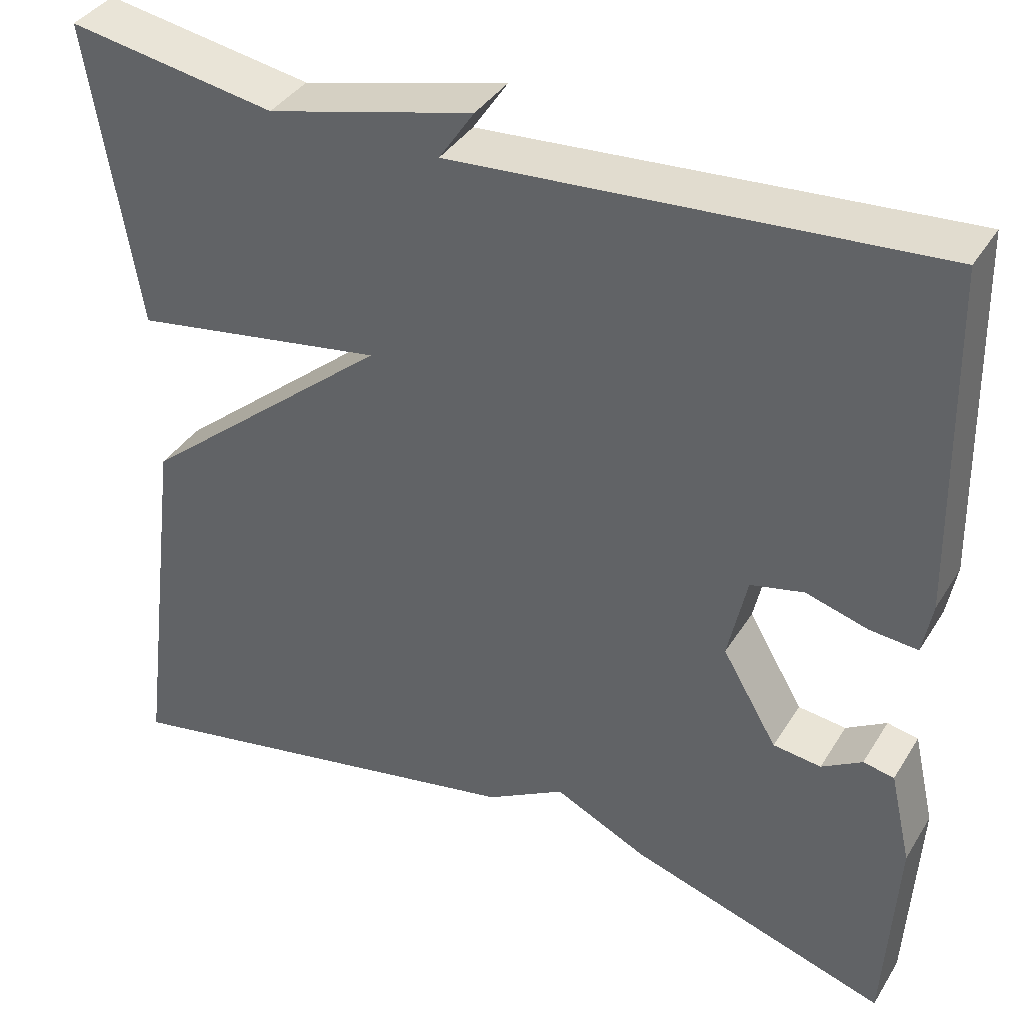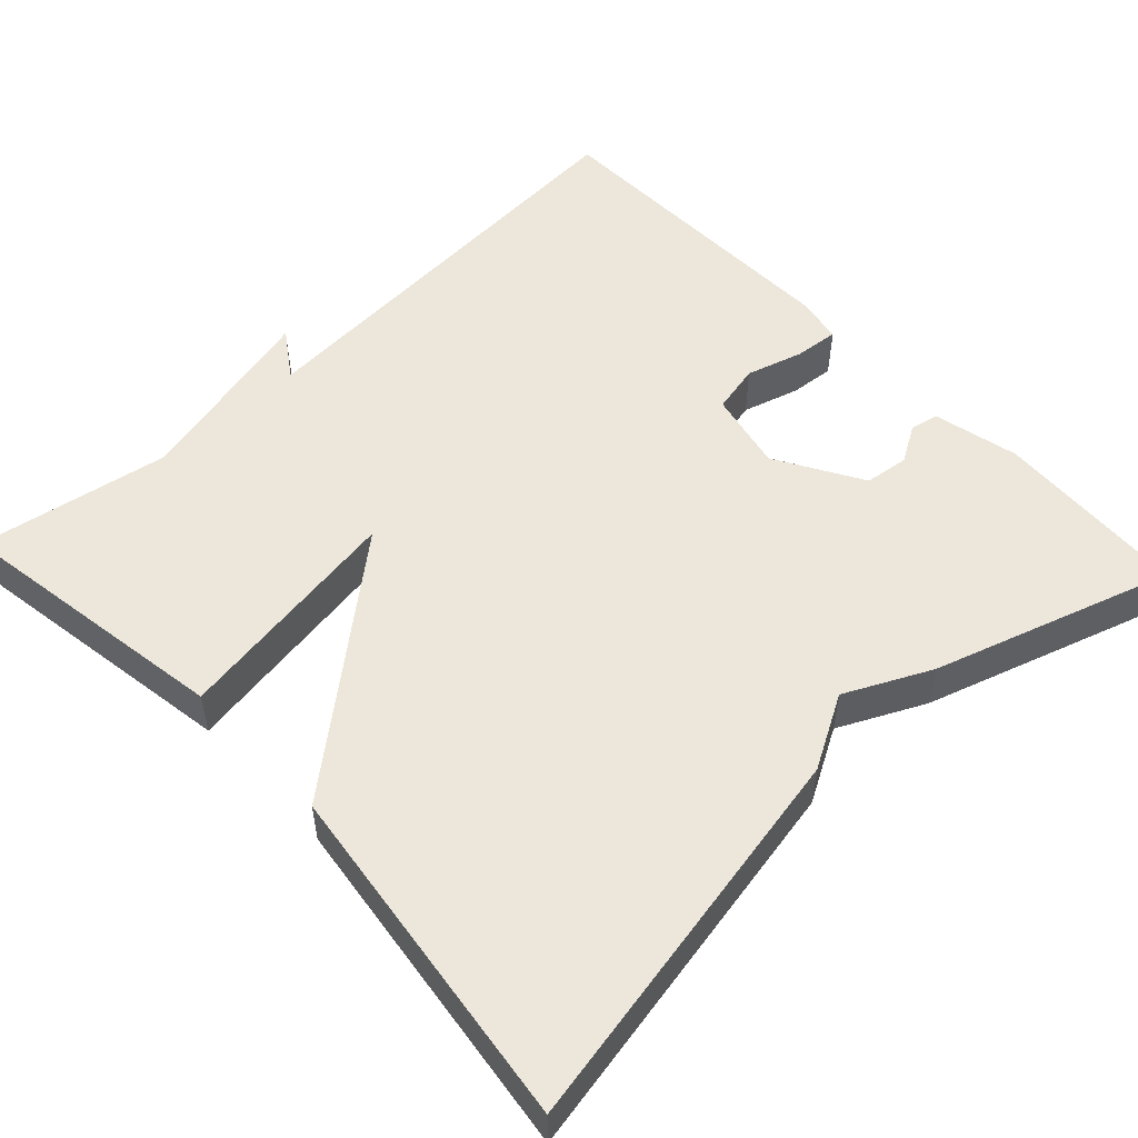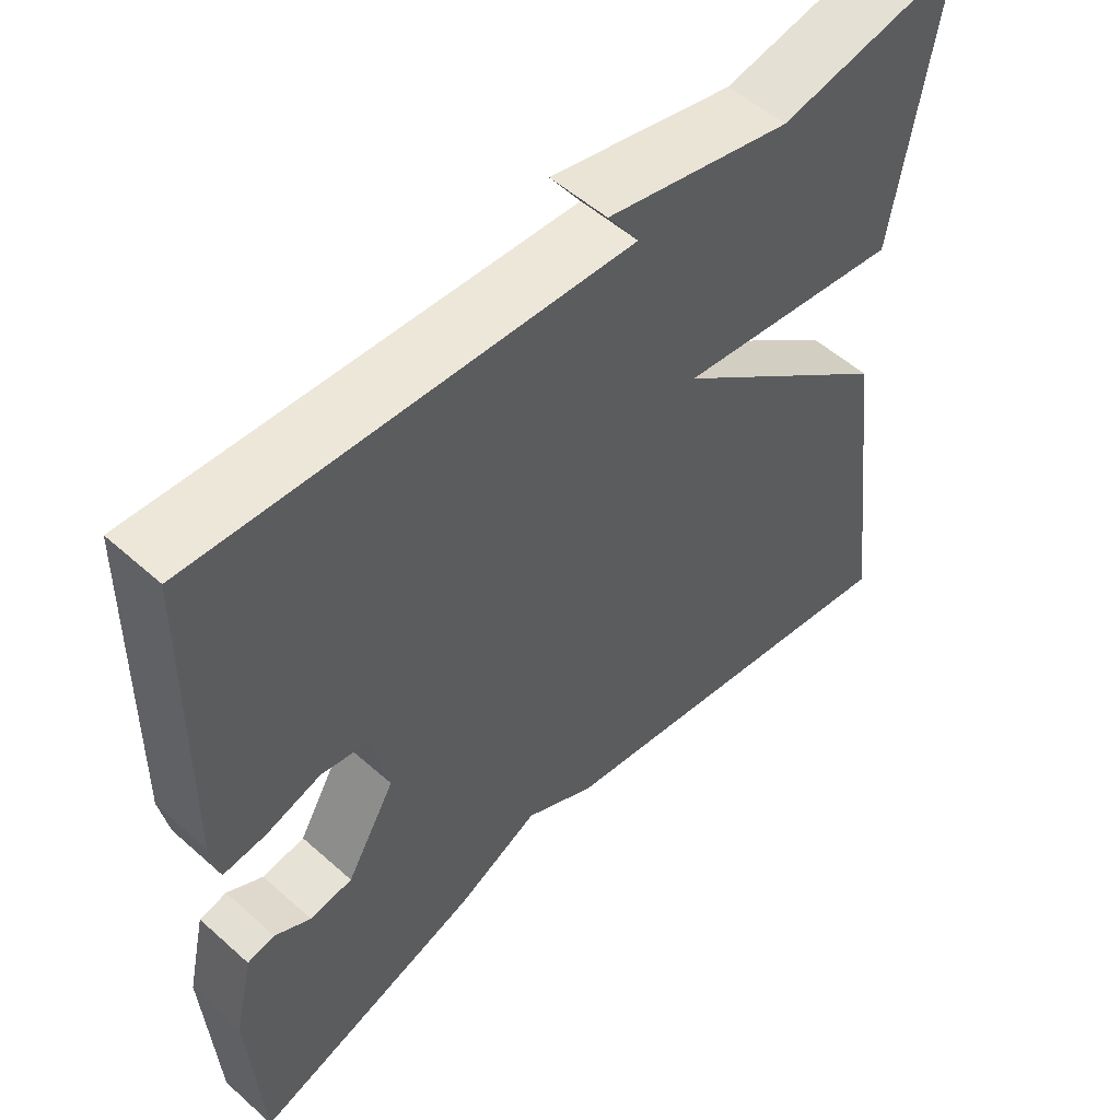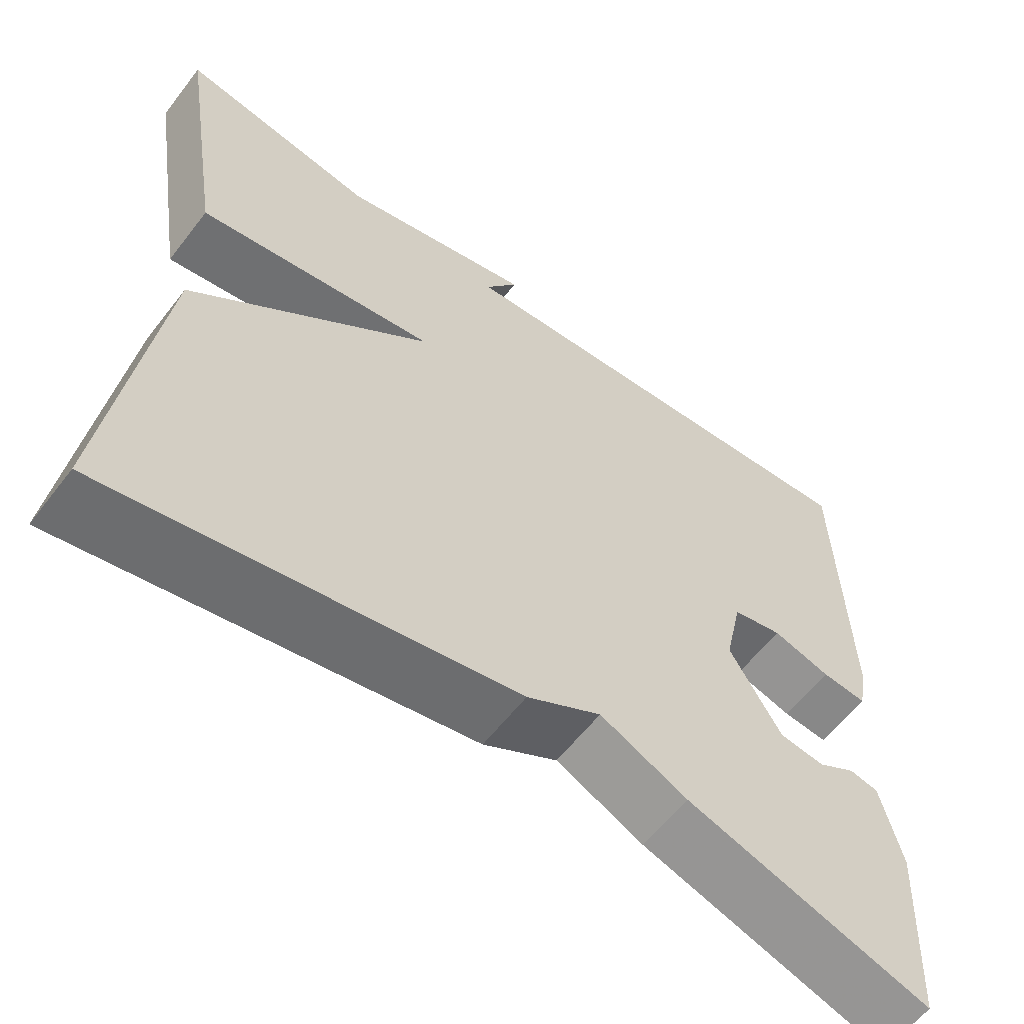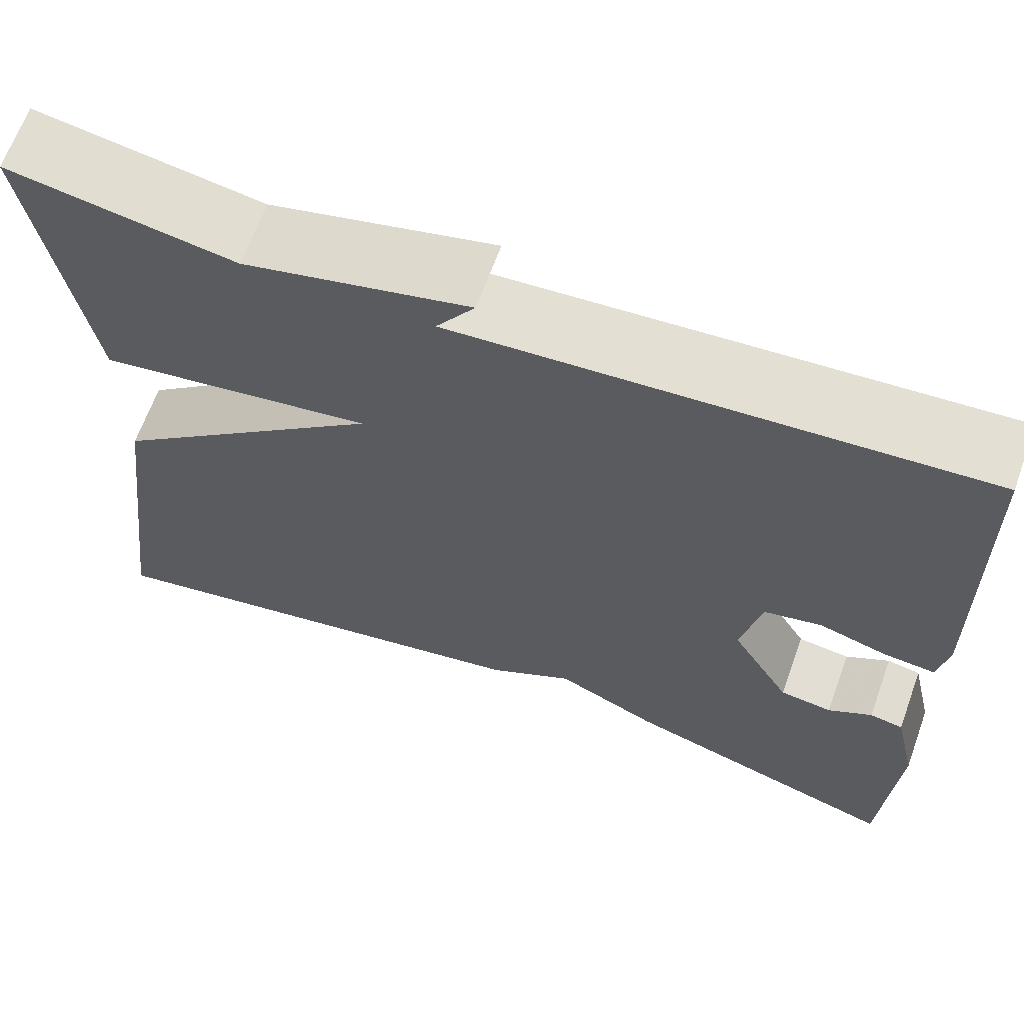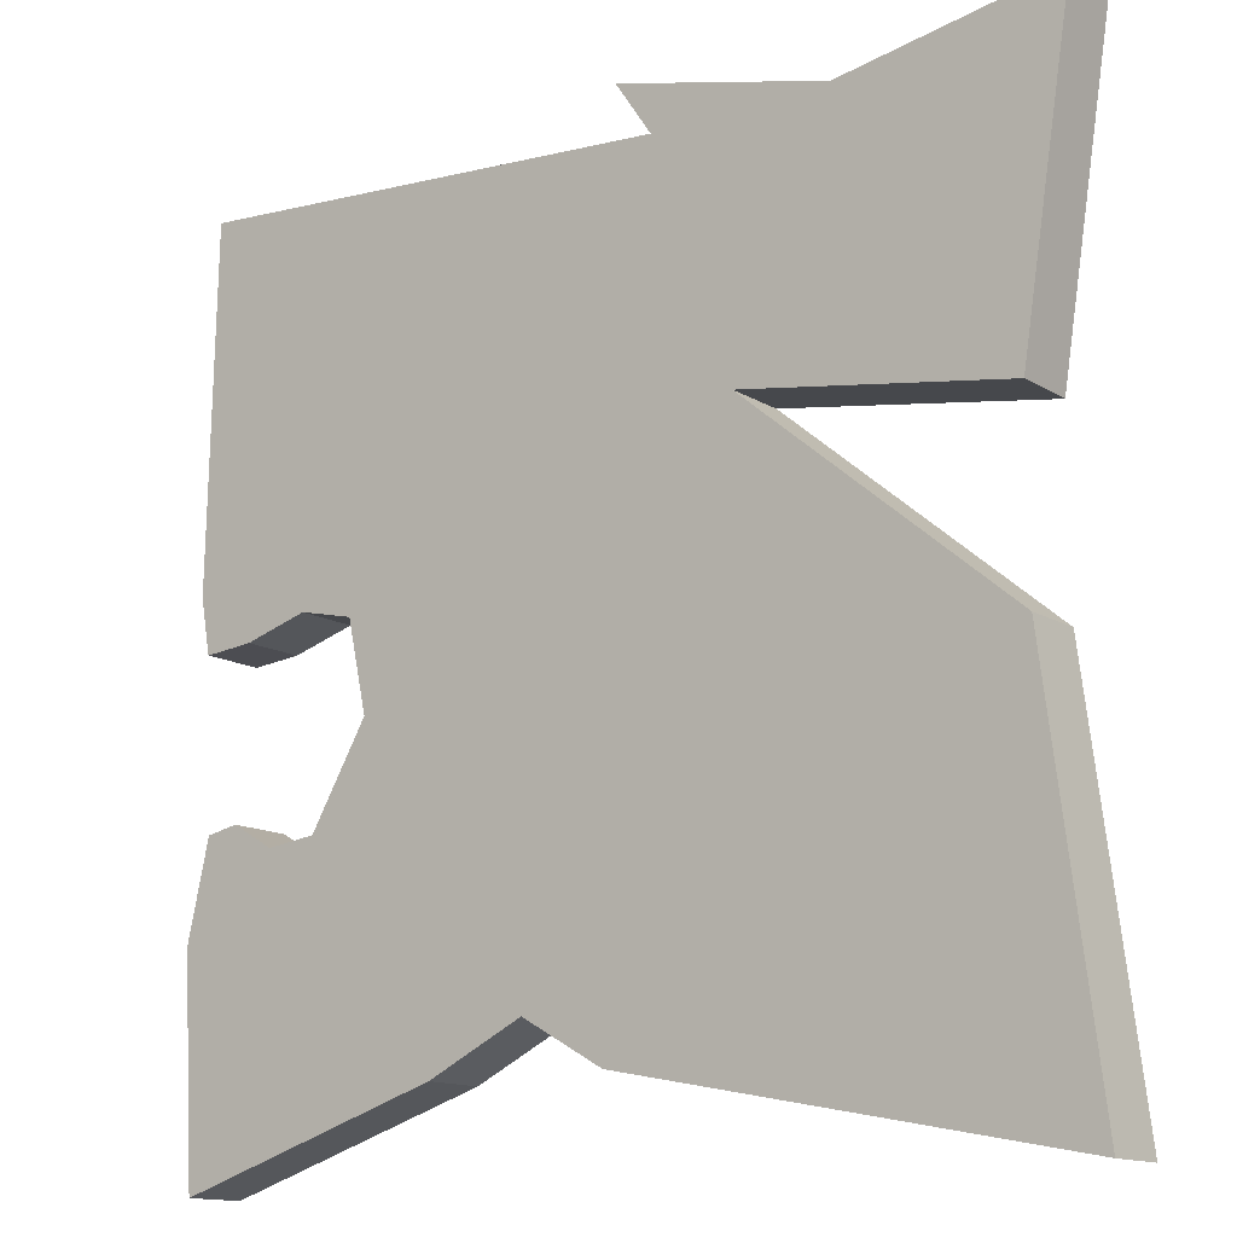
<metadata>
{"format":"obj","ext":"obj","renderer":"f3d","projection":"perspective","resolution":1024,"background":"white","views":[{"elev":37.9,"azim":-151.6,"up":"+Z"},{"elev":52.4,"azim":136.9,"up":"+Y"},{"elev":53.8,"azim":-46.6,"up":"+Z"},{"elev":-60.1,"azim":142.5,"up":"+Z"},{"elev":65.6,"azim":-160.1,"up":"+Z"},{"elev":-13.7,"azim":37.1,"up":"+Z"}]}
</metadata>
<code>
v -0.5 0.07 -0.5
v -0.514 0.07 -0.256
v -0.489 0.07 -0.147
v -0.453 0.07 -0.14
v -0.406 0.07 -0.168
v -0.35 0.07 -0.161
v -0.286 0.07 -0.052
v -0.308 0.07 0.049
v -0.37 0.07 0.063
v -0.442 0.07 0.042
v -0.498 0.07 0.037
v -0.509 0.07 0.098
v -0.5 0.07 0.5
v 0.057 0.07 0.459
v 0.016 0.07 0.52
v 0.257 0.07 0.459
v 0.5 0.07 0.5
v 0.443 0.07 0.143
v 0.147 0.07 0.191
v 0.443 0.07 -0.057
v 0.5 0.07 -0.5
v 0.002 0.07 -0.404
v -0.09 0.07 -0.352
v -0.198 0.07 -0.404
v -0.5 0 -0.5
v -0.514 0 -0.256
v -0.489 0 -0.147
v -0.453 0 -0.14
v -0.406 0 -0.168
v -0.35 0 -0.161
v -0.286 0 -0.052
v -0.308 0 0.049
v -0.37 0 0.063
v -0.442 0 0.042
v -0.498 0 0.037
v -0.509 0 0.098
v -0.5 0 0.5
v 0.057 0 0.459
v 0.016 0 0.52
v 0.257 0 0.459
v 0.5 0 0.5
v 0.443 0 0.143
v 0.147 0 0.191
v 0.443 0 -0.057
v 0.5 0 -0.5
v 0.002 0 -0.404
v -0.09 0 -0.352
v -0.198 0 -0.404
f 1 2 3
f 24 1 3
f 23 24 3
f 21 22 23
f 20 21 23
f 19 20 23
f 16 17 18 19
f 14 15 16
f 14 16 19 23
f 12 13 14
f 11 12 14
f 10 11 14
f 9 10 14
f 8 9 14
f 7 8 14 23
f 3 4 5
f 23 3 5
f 23 5 6
f 6 7 23
f 27 26 25
f 27 25 48
f 27 48 47
f 47 46 45
f 47 45 44
f 47 44 43
f 43 42 41 40
f 40 39 38
f 47 43 40 38
f 38 37 36
f 38 36 35
f 38 35 34
f 38 34 33
f 38 33 32
f 47 38 32 31
f 29 28 27
f 29 27 47
f 30 29 47
f 47 31 30
f 1 25 26 2
f 2 26 27 3
f 3 27 28 4
f 4 28 29 5
f 5 29 30 6
f 6 30 31 7
f 7 31 32 8
f 8 32 33 9
f 9 33 34 10
f 10 34 35 11
f 11 35 36 12
f 12 36 37 13
f 13 37 38 14
f 14 38 39 15
f 15 39 40 16
f 16 40 41 17
f 17 41 42 18
f 18 42 43 19
f 19 43 44 20
f 20 44 45 21
f 21 45 46 22
f 22 46 47 23
f 23 47 48 24
f 24 48 25 1

</code>
